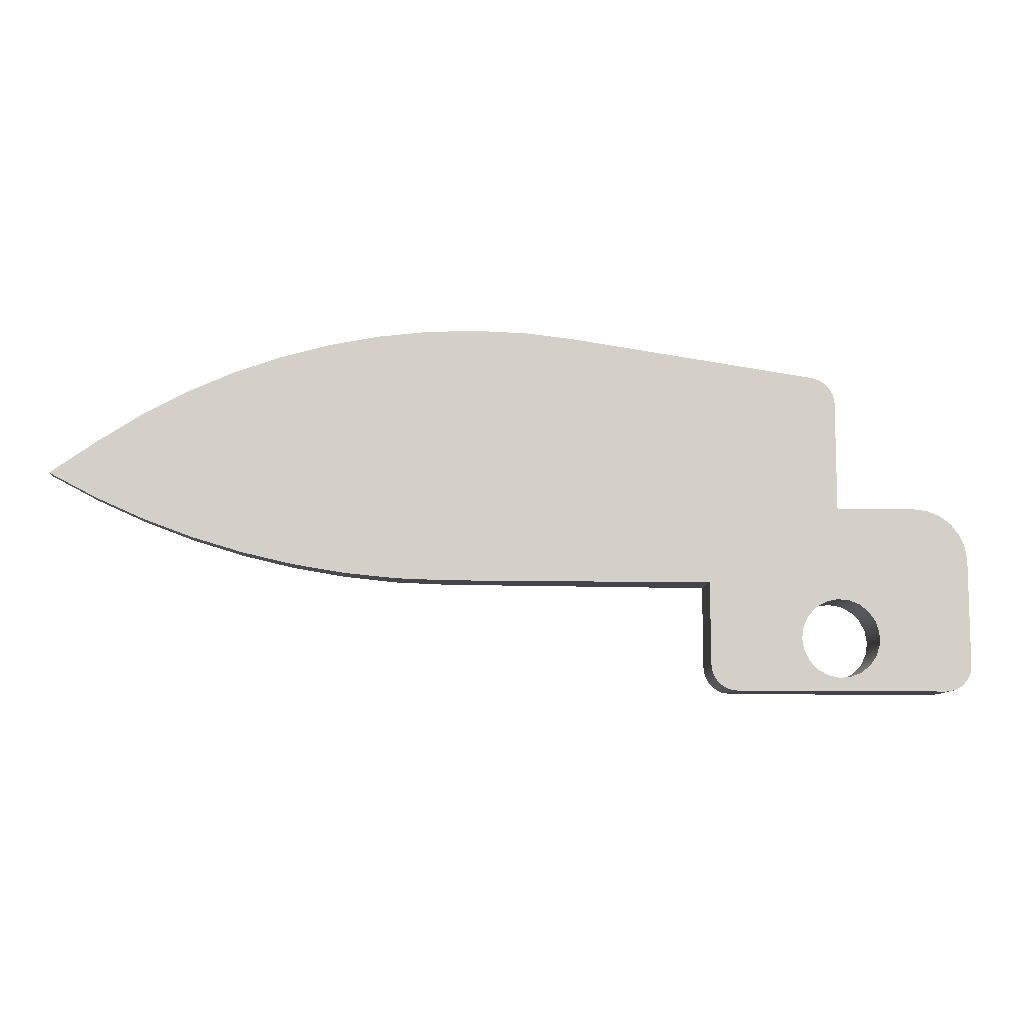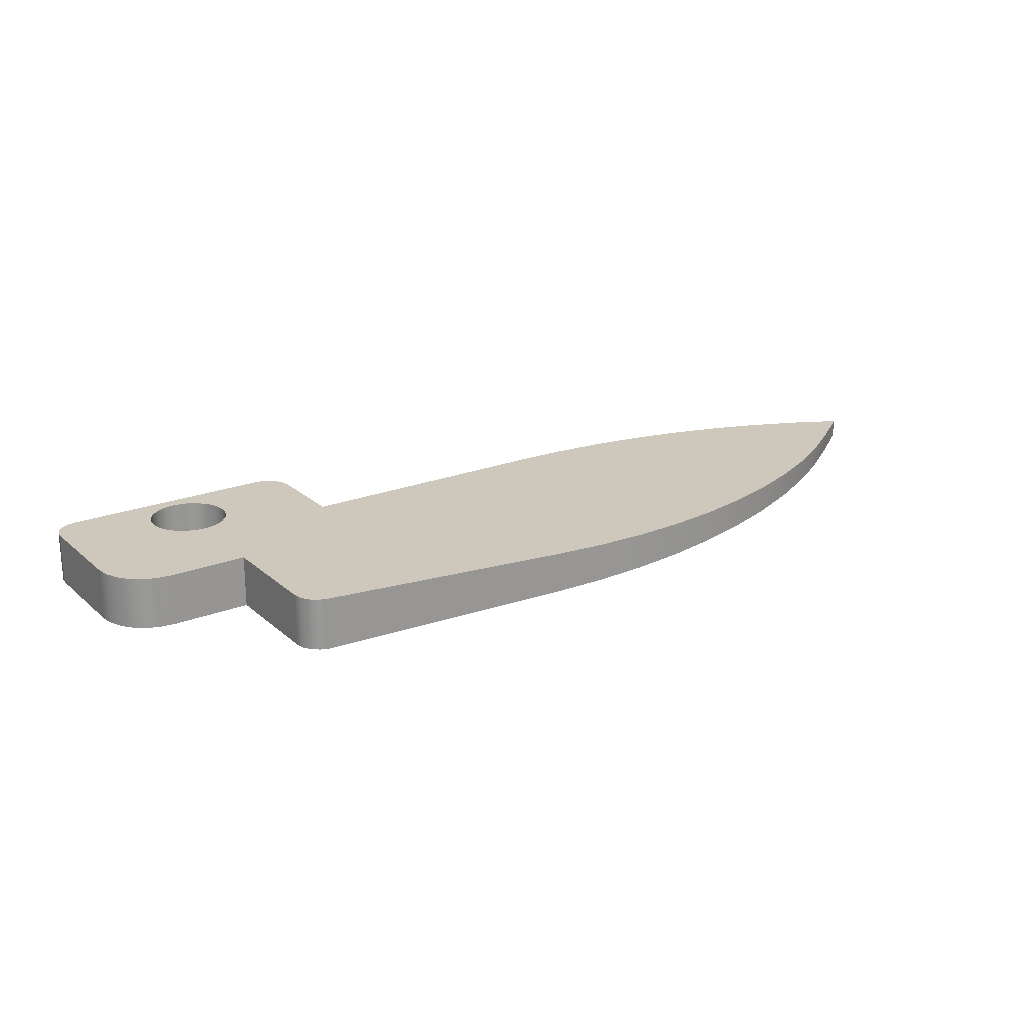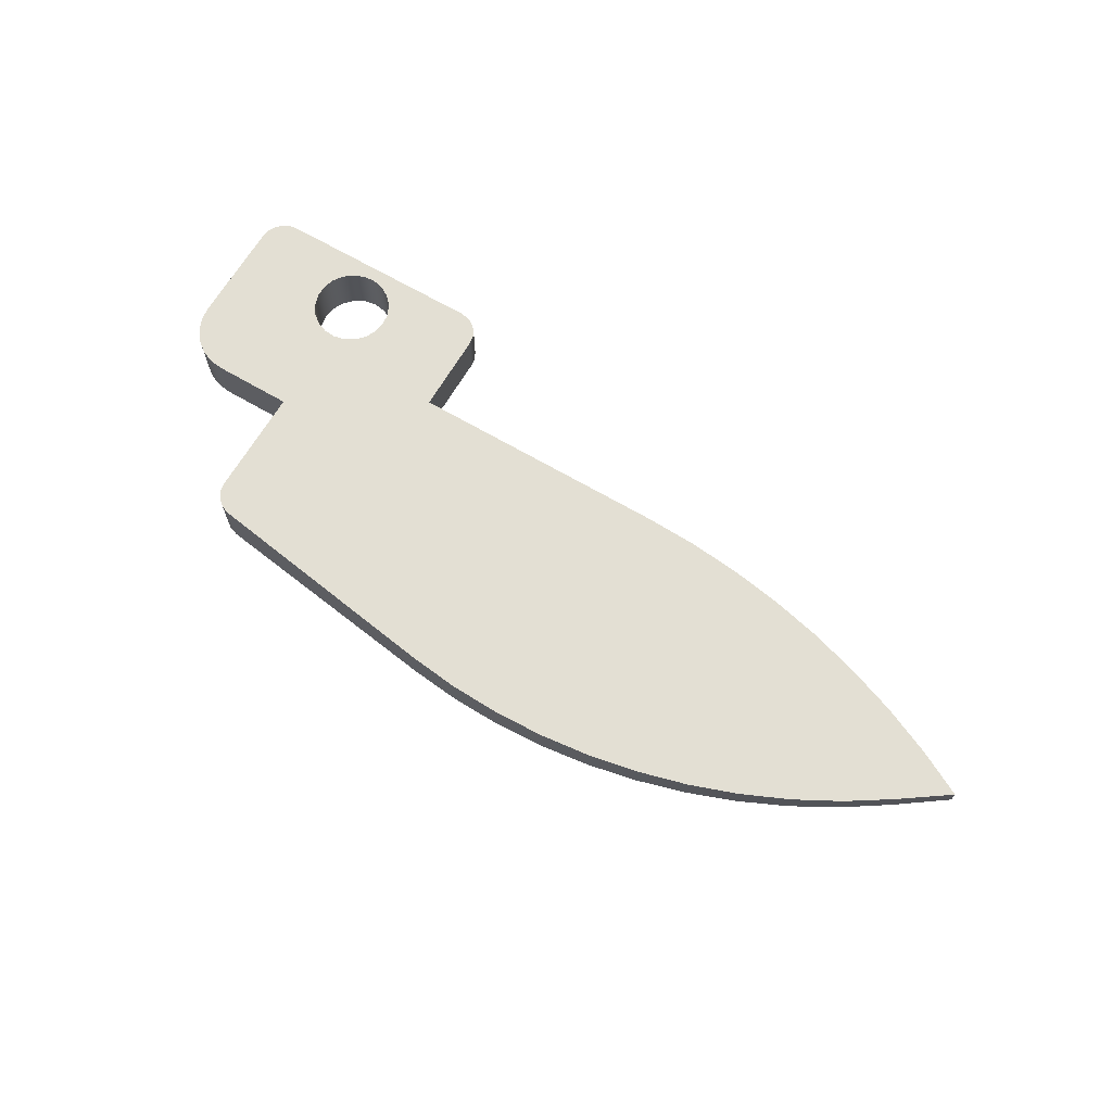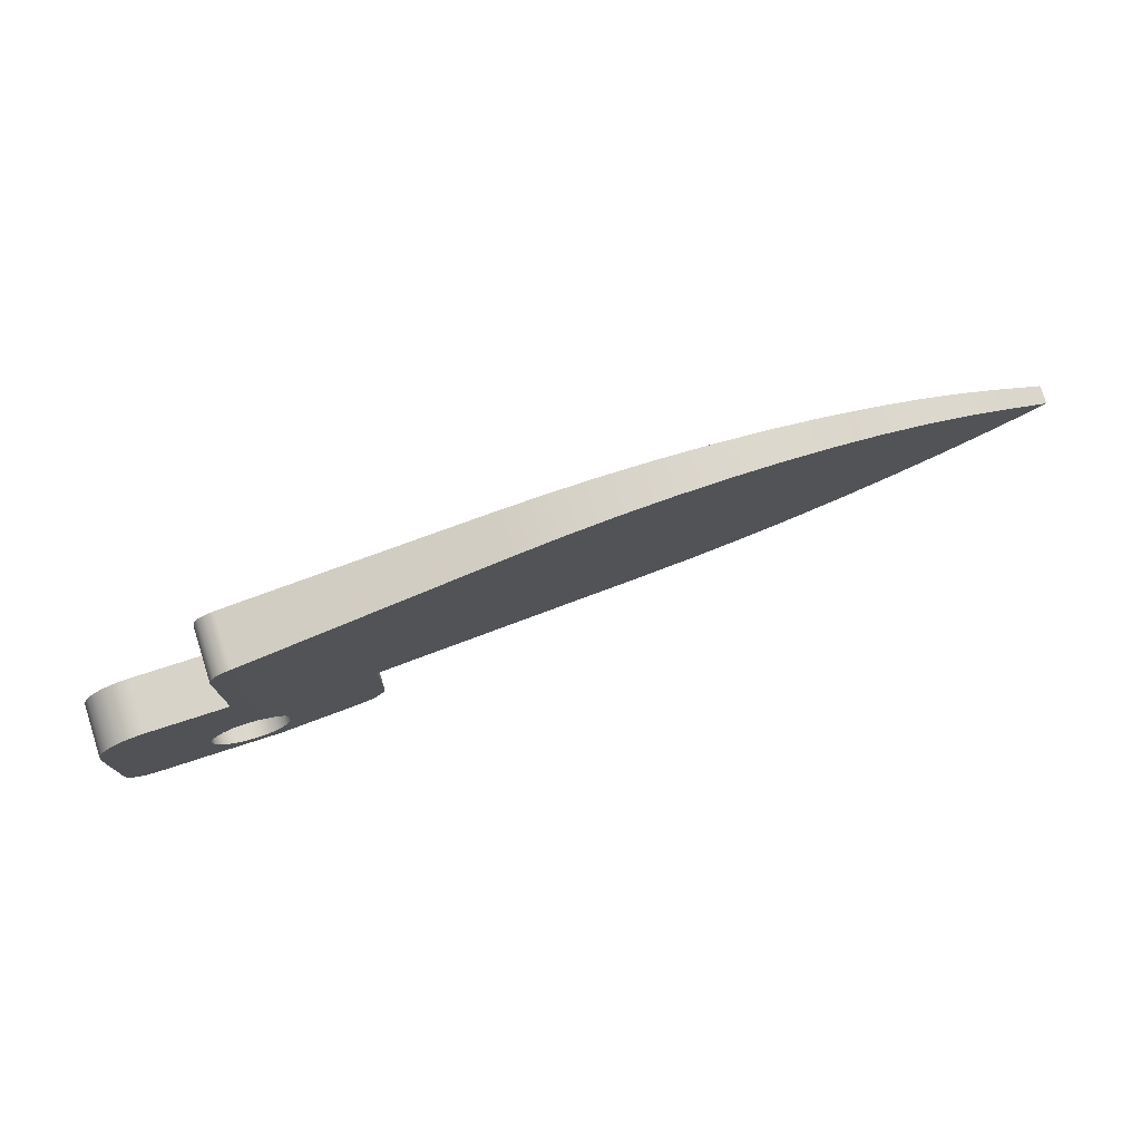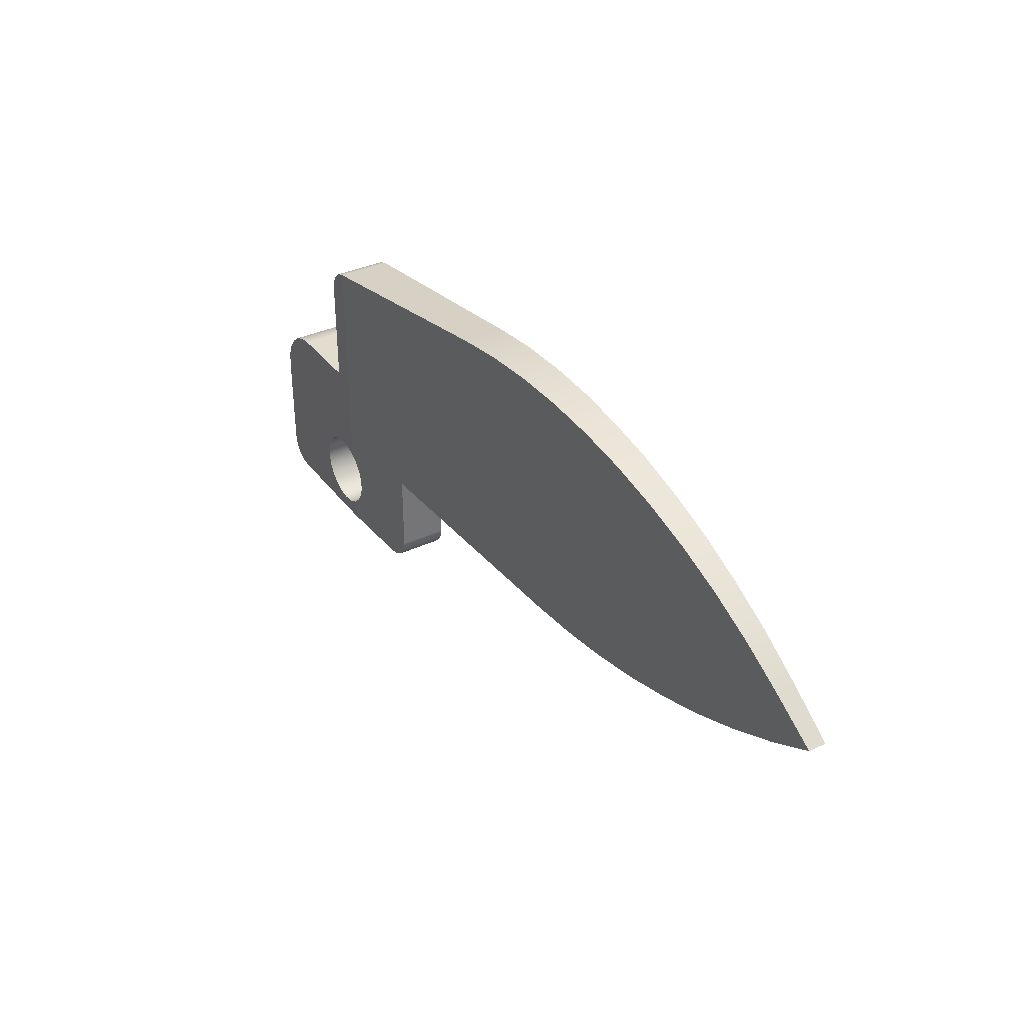
<metadata>
{"format":"obj","ext":"obj","renderer":"f3d","projection":"perspective","resolution":1024,"background":"white","views":[{"elev":-9.3,"azim":-3.7,"up":"+Y"},{"elev":21.9,"azim":145.6,"up":"+Z"},{"elev":67.0,"azim":-149.6,"up":"+Z"},{"elev":76.2,"azim":162.1,"up":"+Y"},{"elev":35.6,"azim":-121.7,"up":"+Y"}]}
</metadata>
<code>
v 6.985 2.152 0.1426
v 7.915 2.013 0.1
v 7.915 1.123 0.1
v 7.884 1.096 0.1014
v 7.863 1.06 0.1024
v 7.851 1.021 0.1029
v 7.851 0.9793 0.1029
v 7.863 0.9396 0.1024
v 7.884 0.9044 0.1014
v 7.915 0.8765 0.1
v 7.915 0.8 0.1
v 7.6 0.8 0.1144
v 7.569 0.8049 0.1158
v 7.541 0.8191 0.1171
v 7.519 0.8412 0.1181
v 7.505 0.8691 0.1188
v 7.5 0.9 0.119
v 7.5 0.9997 0.119
v 7.5 0.9999 0.119
v 7.5 1 0.119
v 7.5 1 0.119
v 7.5 1.21 0.119
v 6.502 1.21 0.1647
v 6.307 1.216 0.1737
v 6.112 1.235 0.1826
v 5.919 1.267 0.1915
v 5.728 1.31 0.2002
v 5.54 1.366 0.2088
v 5.357 1.434 0.2172
v 5.178 1.514 0.2254
v 5.005 1.605 0.2333
v 5.183 1.73 0.2252
v 5.343 1.832 0.2179
v 5.509 1.922 0.2102
v 5.682 2 0.2023
v 5.861 2.064 0.1941
v 6.044 2.114 0.1857
v 6.23 2.15 0.1772
v 6.418 2.172 0.1686
v 6.607 2.18 0.1599
v 6.797 2.173 0.1512
v 6.985 2.152 0.1426
v 6.797 2.173 0.1512
v 6.607 2.18 0.1599
v 6.418 2.172 0.1686
v 6.23 2.15 0.1772
v 6.044 2.114 0.1857
v 5.861 2.064 0.1941
v 5.682 2 0.2023
v 5.509 1.922 0.2102
v 5.343 1.832 0.2179
v 5.183 1.73 0.2252
v 5.183 1.73 0.3
v 5.343 1.832 0.3
v 5.509 1.922 0.3
v 5.682 2 0.3
v 5.861 2.064 0.3
v 6.044 2.114 0.3
v 6.23 2.15 0.3
v 6.418 2.172 0.3
v 6.607 2.18 0.3
v 6.797 2.173 0.3
v 6.985 2.152 0.3
v 5.183 1.73 0.2252
v 5.005 1.605 0.2333
v 5.005 1.605 0.3
v 5.183 1.73 0.3
v 5.005 1.605 0.2333
v 5.178 1.514 0.2254
v 5.357 1.434 0.2172
v 5.54 1.366 0.2088
v 5.728 1.31 0.2002
v 5.919 1.267 0.1915
v 6.112 1.235 0.1826
v 6.307 1.216 0.1737
v 6.502 1.21 0.1647
v 6.502 1.21 0.3
v 6.307 1.216 0.3
v 6.112 1.235 0.3
v 5.919 1.267 0.3
v 5.728 1.31 0.3
v 5.54 1.366 0.3
v 5.357 1.434 0.3
v 5.178 1.514 0.3
v 5.005 1.605 0.3
v 6.502 1.21 0.1647
v 7.5 1.21 0.119
v 7.5 1.21 0.3
v 6.502 1.21 0.3
v 7.5 1.21 0.119
v 7.5 1 0.119
v 7.5 1 0.3
v 7.5 1.21 0.3
v 7.5 1 0.119
v 7.5 1 0.119
v 7.5 0.9999 0.119
v 7.5 0.9997 0.119
v 7.5 0.9997 0.3
v 7.5 0.9999 0.3
v 7.5 1 0.3
v 7.5 1 0.3
v 7.915 0.8765 0.1
v 7.884 0.9044 0.1014
v 7.863 0.9396 0.1024
v 7.851 0.9793 0.1029
v 7.851 1.021 0.1029
v 7.863 1.06 0.1024
v 7.884 1.096 0.1014
v 7.915 1.123 0.1
v 7.957 1.144 0.1
v 8.003 1.15 0.1
v 8.048 1.142 0.1
v 8.089 1.12 0.1
v 8.122 1.087 0.1
v 8.143 1.046 0.1
v 8.15 1 0.1
v 8.143 0.9541 0.1
v 8.122 0.9127 0.1
v 8.089 0.8796 0.1
v 8.048 0.858 0.1
v 8.003 0.85 0.1
v 7.957 0.8564 0.1
v 7.85 1 0.3
v 7.857 0.9558 0.3
v 7.876 0.9155 0.3
v 7.906 0.8827 0.3
v 7.945 0.8604 0.3
v 7.989 0.8504 0.3
v 8.033 0.8538 0.3
v 8.075 0.8701 0.3
v 8.11 0.898 0.3
v 8.135 0.9349 0.3
v 8.148 0.9776 0.3
v 8.148 1.022 0.3
v 8.135 1.065 0.3
v 8.11 1.102 0.3
v 8.075 1.13 0.3
v 8.033 1.146 0.3
v 7.989 1.15 0.3
v 7.945 1.14 0.3
v 7.906 1.117 0.3
v 7.876 1.084 0.3
v 7.857 1.044 0.3
v 7.851 0.9793 0.1029
v 7.85 1 0.3
v 7.5 0.9997 0.119
v 7.5 0.9 0.119
v 7.5 0.9 0.3
v 7.5 0.9997 0.3
v 7.915 2.013 0.1
v 6.985 2.152 0.1426
v 6.985 2.152 0.3
v 7.915 2.013 0.3
v 8 1.914 0.1
v 7.994 1.949 0.1
v 7.976 1.979 0.1
v 7.948 2.001 0.1
v 7.915 2.013 0.1
v 7.915 2.013 0.3
v 7.948 2.001 0.3
v 7.976 1.979 0.3
v 7.994 1.949 0.3
v 8 1.914 0.3
v 8 1.5 0.1
v 8 1.914 0.1
v 8 1.914 0.3
v 8 1.5 0.3
v 8.3 1.5 0.1
v 8 1.5 0.1
v 8 1.5 0.3
v 8.3 1.5 0.3
v 8.5 1.3 0.1
v 8.493 1.352 0.1
v 8.473 1.4 0.1
v 8.441 1.441 0.1
v 8.4 1.473 0.1
v 8.352 1.493 0.1
v 8.3 1.5 0.1
v 8.3 1.5 0.3
v 8.352 1.493 0.3
v 8.4 1.473 0.3
v 8.441 1.441 0.3
v 8.473 1.4 0.3
v 8.493 1.352 0.3
v 8.5 1.3 0.3
v 8.5 0.9 0.1
v 8.5 1.3 0.1
v 8.5 1.3 0.3
v 8.5 0.9 0.3
v 8.4 0.8 0.1
v 8.431 0.8049 0.1
v 8.459 0.8191 0.1
v 8.481 0.8412 0.1
v 8.495 0.8691 0.1
v 8.5 0.9 0.1
v 8.5 0.9 0.3
v 8.495 0.8691 0.3
v 8.481 0.8412 0.3
v 8.459 0.8191 0.3
v 8.431 0.8049 0.3
v 8.4 0.8 0.3
v 7.6 0.8 0.1144
v 7.915 0.8 0.1
v 8.4 0.8 0.1
v 8.4 0.8 0.3
v 7.6 0.8 0.3
v 7.5 0.9 0.119
v 7.505 0.8691 0.1188
v 7.519 0.8412 0.1181
v 7.541 0.8191 0.1171
v 7.569 0.8049 0.1158
v 7.6 0.8 0.1144
v 7.6 0.8 0.3
v 7.569 0.8049 0.3
v 7.541 0.8191 0.3
v 7.519 0.8412 0.3
v 7.505 0.8691 0.3
v 7.5 0.9 0.3
v 7.85 1 0.3
v 7.857 1.044 0.3
v 7.876 1.084 0.3
v 7.906 1.117 0.3
v 7.945 1.14 0.3
v 7.989 1.15 0.3
v 8.033 1.146 0.3
v 8.075 1.13 0.3
v 8.11 1.102 0.3
v 8.135 1.065 0.3
v 8.148 1.022 0.3
v 8.148 0.9776 0.3
v 8.135 0.9349 0.3
v 8.11 0.898 0.3
v 8.075 0.8701 0.3
v 8.033 0.8538 0.3
v 7.989 0.8504 0.3
v 7.945 0.8604 0.3
v 7.906 0.8827 0.3
v 7.876 0.9155 0.3
v 7.857 0.9558 0.3
v 7.5 0.9 0.3
v 7.505 0.8691 0.3
v 7.519 0.8412 0.3
v 7.541 0.8191 0.3
v 7.569 0.8049 0.3
v 7.6 0.8 0.3
v 8.4 0.8 0.3
v 8.431 0.8049 0.3
v 8.459 0.8191 0.3
v 8.481 0.8412 0.3
v 8.495 0.8691 0.3
v 8.5 0.9 0.3
v 8.5 1.3 0.3
v 8.493 1.352 0.3
v 8.473 1.4 0.3
v 8.441 1.441 0.3
v 8.4 1.473 0.3
v 8.352 1.493 0.3
v 8.3 1.5 0.3
v 8 1.5 0.3
v 8 1.914 0.3
v 7.994 1.949 0.3
v 7.976 1.979 0.3
v 7.948 2.001 0.3
v 7.915 2.013 0.3
v 6.985 2.152 0.3
v 6.797 2.173 0.3
v 6.607 2.18 0.3
v 6.418 2.172 0.3
v 6.23 2.15 0.3
v 6.044 2.114 0.3
v 5.861 2.064 0.3
v 5.682 2 0.3
v 5.509 1.922 0.3
v 5.343 1.832 0.3
v 5.183 1.73 0.3
v 5.005 1.605 0.3
v 5.178 1.514 0.3
v 5.357 1.434 0.3
v 5.54 1.366 0.3
v 5.728 1.31 0.3
v 5.919 1.267 0.3
v 6.112 1.235 0.3
v 6.307 1.216 0.3
v 6.502 1.21 0.3
v 7.5 1.21 0.3
v 7.5 1 0.3
v 7.5 1 0.3
v 7.5 0.9999 0.3
v 7.5 0.9997 0.3
v 7.915 1.123 0.1
v 7.915 2.013 0.1
v 7.948 2.001 0.1
v 7.976 1.979 0.1
v 7.994 1.949 0.1
v 8 1.914 0.1
v 8 1.5 0.1
v 8.3 1.5 0.1
v 8.352 1.493 0.1
v 8.4 1.473 0.1
v 8.441 1.441 0.1
v 8.473 1.4 0.1
v 8.493 1.352 0.1
v 8.5 1.3 0.1
v 8.5 0.9 0.1
v 8.495 0.8691 0.1
v 8.481 0.8412 0.1
v 8.459 0.8191 0.1
v 8.431 0.8049 0.1
v 8.4 0.8 0.1
v 7.915 0.8 0.1
v 7.915 0.8765 0.1
v 7.957 0.8564 0.1
v 8.003 0.85 0.1
v 8.048 0.858 0.1
v 8.089 0.8796 0.1
v 8.122 0.9127 0.1
v 8.143 0.9541 0.1
v 8.15 1 0.1
v 8.143 1.046 0.1
v 8.122 1.087 0.1
v 8.089 1.12 0.1
v 8.048 1.142 0.1
v 8.003 1.15 0.1
v 7.957 1.144 0.1
g 0978d5d8-e314-11ea-a33d-54bf646e7e1f
f 2 22 1
f 1 22 23
f 1 23 41
f 41 23 40
f 40 23 39
f 39 23 38
f 38 23 24
f 38 24 37
f 37 24 25
f 37 25 36
f 36 25 26
f 36 26 35
f 35 26 27
f 35 27 34
f 34 27 28
f 34 28 33
f 33 28 29
f 33 29 32
f 32 29 30
f 32 30 31
f 2 3 22
f 22 3 4
f 22 4 5
f 22 5 21
f 21 5 6
f 21 6 20
f 20 6 7
f 20 7 19
f 19 7 18
f 18 7 17
f 17 7 8
f 17 8 16
f 16 8 12
f 16 12 15
f 15 12 14
f 14 12 13
f 8 9 12
f 12 9 10
f 12 10 11
g 08e68252-e314-11ea-85f0-54bf646e7e1f
f 42 43 63
f 63 43 62
f 62 43 44
f 62 44 61
f 61 44 45
f 61 45 60
f 60 45 46
f 60 46 59
f 59 46 47
f 59 47 58
f 58 47 48
f 58 48 57
f 57 48 49
f 57 49 56
f 56 49 50
f 56 50 55
f 55 50 51
f 55 51 54
f 54 51 52
f 54 52 53
g 08e597f0-e314-11ea-846d-54bf646e7e1f
f 64 65 67
f 67 65 66
g 08e4d4a8-e314-11ea-8af2-54bf646e7e1f
f 85 68 84
f 84 68 69
f 84 69 83
f 83 69 70
f 83 70 82
f 82 70 71
f 82 71 81
f 81 71 72
f 81 72 80
f 80 72 73
f 80 73 79
f 79 73 74
f 79 74 78
f 78 74 75
f 78 75 77
f 77 75 76
g 08e3ea28-e314-11ea-af29-54bf646e7e1f
f 87 88 86
f 86 88 89
g 08e326e2-e314-11ea-93cd-54bf646e7e1f
f 90 91 93
f 93 91 92
g 08e26398-e314-11ea-83b6-54bf646e7e1f
f 94 95 101
f 101 95 100
f 100 95 99
f 99 95 96
f 99 96 98
f 98 96 97
g 08e08ed4-e314-11ea-8993-54bf646e7e1f
f 103 126 102
f 102 126 127
f 102 127 122
f 122 127 128
f 122 128 121
f 121 128 129
f 121 129 120
f 120 129 130
f 120 130 119
f 119 130 131
f 119 131 118
f 118 131 132
f 118 132 117
f 117 132 133
f 117 133 116
f 116 133 134
f 116 134 115
f 115 134 135
f 115 135 114
f 114 135 136
f 114 136 113
f 113 136 137
f 113 137 112
f 112 137 138
f 112 138 111
f 111 138 139
f 111 139 110
f 110 139 140
f 110 140 109
f 109 140 141
f 109 141 108
f 108 141 142
f 108 142 107
f 107 142 143
f 107 143 106
f 106 143 145
f 106 145 105
f 144 123 124
f 144 124 104
f 104 124 125
f 104 125 103
f 103 125 126
g 08e1a06c-e314-11ea-a489-54bf646e7e1f
f 146 147 149
f 149 147 148
g 08e793c0-e314-11ea-9825-54bf646e7e1f
f 150 151 153
f 153 151 152
g 08e87e1e-e314-11ea-b994-54bf646e7e1f
f 163 154 162
f 162 154 155
f 162 155 161
f 161 155 156
f 161 156 160
f 160 156 157
f 160 157 159
f 159 157 158
g 08e9687a-e314-11ea-b9b0-54bf646e7e1f
f 164 165 167
f 167 165 166
g 08ea52d2-e314-11ea-bbf8-54bf646e7e1f
f 168 169 171
f 171 169 170
g 08eb3d38-e314-11ea-9e1c-54bf646e7e1f
f 185 172 184
f 184 172 173
f 184 173 183
f 183 173 174
f 183 174 182
f 182 174 175
f 182 175 181
f 181 175 176
f 181 176 180
f 180 176 177
f 180 177 179
f 179 177 178
g 08ec4ea4-e314-11ea-a0d5-54bf646e7e1f
f 186 187 189
f 189 187 188
g 08ed3902-e314-11ea-a760-54bf646e7e1f
f 201 190 200
f 200 190 191
f 200 191 192
f 200 192 199
f 199 192 193
f 199 193 198
f 198 193 194
f 198 194 197
f 197 194 196
f 196 194 195
g 08efd10c-e314-11ea-b5f8-54bf646e7e1f
f 202 203 206
f 206 203 205
f 205 203 204
g 08f1098a-e314-11ea-908f-54bf646e7e1f
f 218 207 217
f 217 207 208
f 217 208 216
f 216 208 209
f 216 209 215
f 215 209 210
f 215 210 214
f 214 210 211
f 214 211 213
f 213 211 212
g 08f21af6-e314-11ea-8d34-54bf646e7e1f
f 220 286 219
f 219 286 287
f 219 287 288
f 220 221 286
f 286 221 285
f 285 221 222
f 285 222 223
f 223 224 285
f 285 224 259
f 285 259 265
f 265 259 260
f 265 260 264
f 264 260 261
f 264 261 262
f 224 225 259
f 259 225 253
f 259 253 254
f 253 225 252
f 252 225 226
f 252 226 227
f 227 228 252
f 252 228 251
f 251 228 229
f 251 229 230
f 230 231 251
f 251 231 250
f 250 231 232
f 250 232 249
f 249 232 246
f 249 246 248
f 248 246 247
f 232 233 246
f 246 233 234
f 246 234 235
f 246 235 245
f 245 235 236
f 245 236 237
f 237 238 245
f 245 238 242
f 245 242 243
f 239 240 238
f 238 240 241
f 238 241 242
f 240 239 289
f 289 239 219
f 289 219 288
f 243 244 245
f 259 254 258
f 258 254 255
f 258 255 256
f 256 257 258
f 262 263 264
f 285 265 284
f 284 265 266
f 284 266 267
f 267 268 284
f 284 268 269
f 284 269 270
f 284 270 283
f 283 270 271
f 283 271 282
f 282 271 272
f 282 272 281
f 281 272 280
f 280 272 273
f 280 273 279
f 279 273 274
f 279 274 278
f 278 274 275
f 278 275 277
f 277 275 276
g 08f35378-e314-11ea-97f7-54bf646e7e1f
f 324 290 296
f 296 290 291
f 296 291 295
f 295 291 292
f 295 292 293
f 293 294 295
f 297 321 296
f 296 321 322
f 296 322 323
f 298 319 297
f 297 319 320
f 297 320 321
f 299 309 298
f 298 309 318
f 298 318 319
f 309 299 303
f 303 299 300
f 303 300 301
f 301 302 303
f 303 304 309
f 309 304 308
f 308 304 307
f 307 304 306
f 306 304 305
f 310 314 309
f 309 314 315
f 309 315 316
f 311 312 310
f 310 312 313
f 310 313 314
f 316 317 309
f 309 317 318
f 323 324 296

</code>
